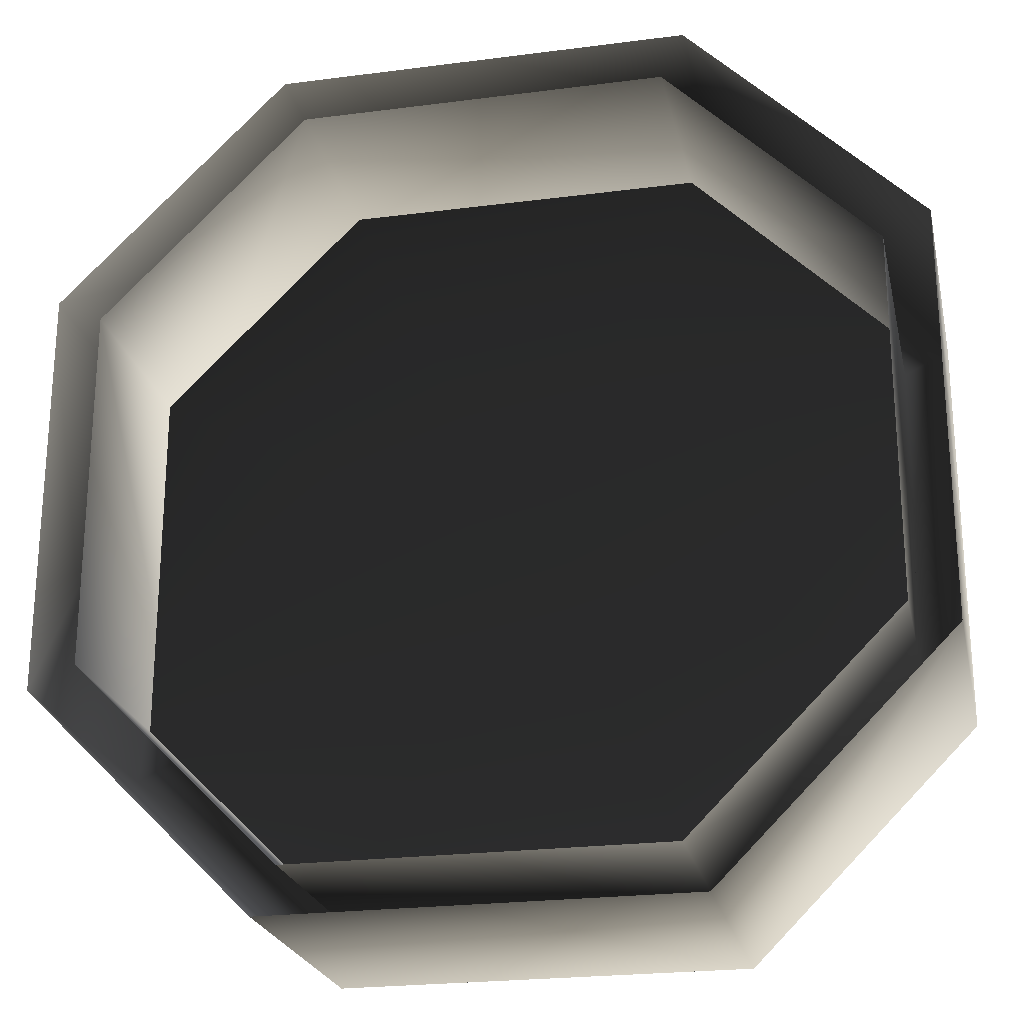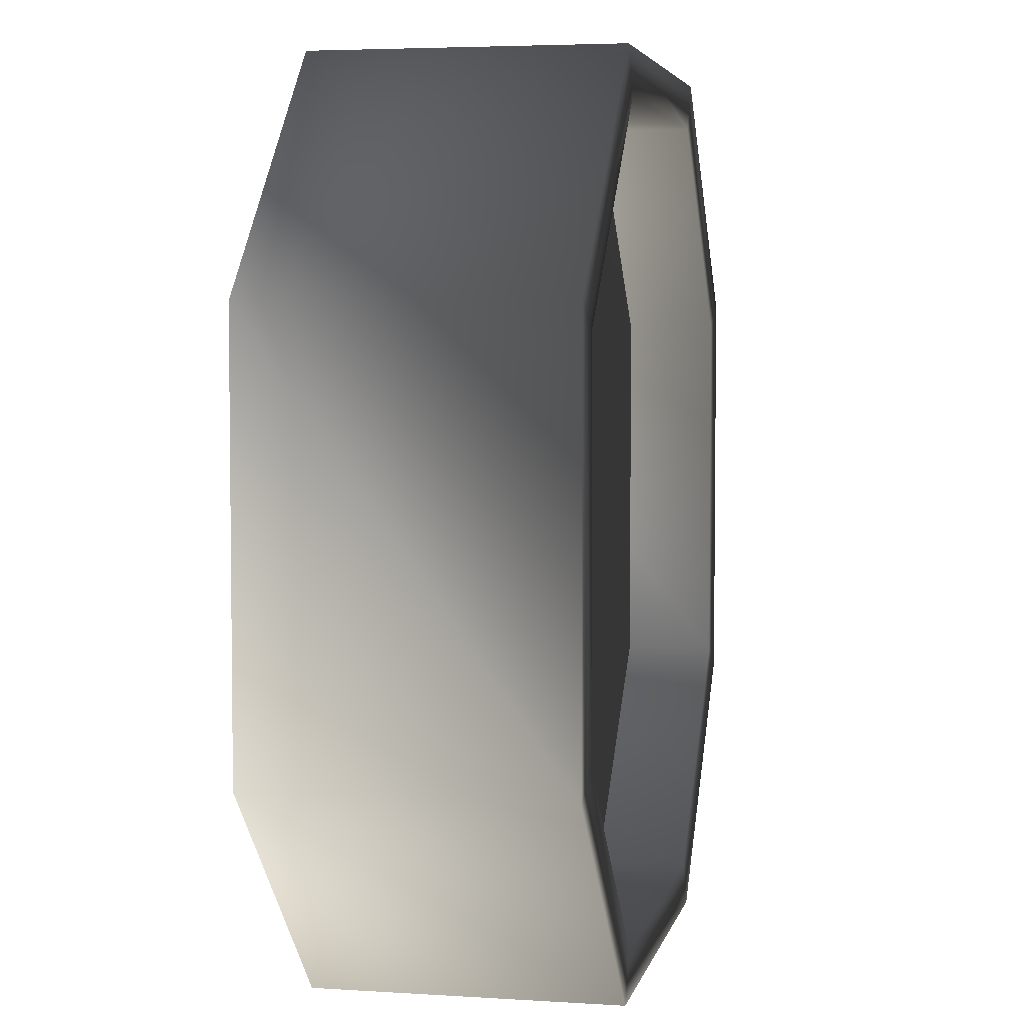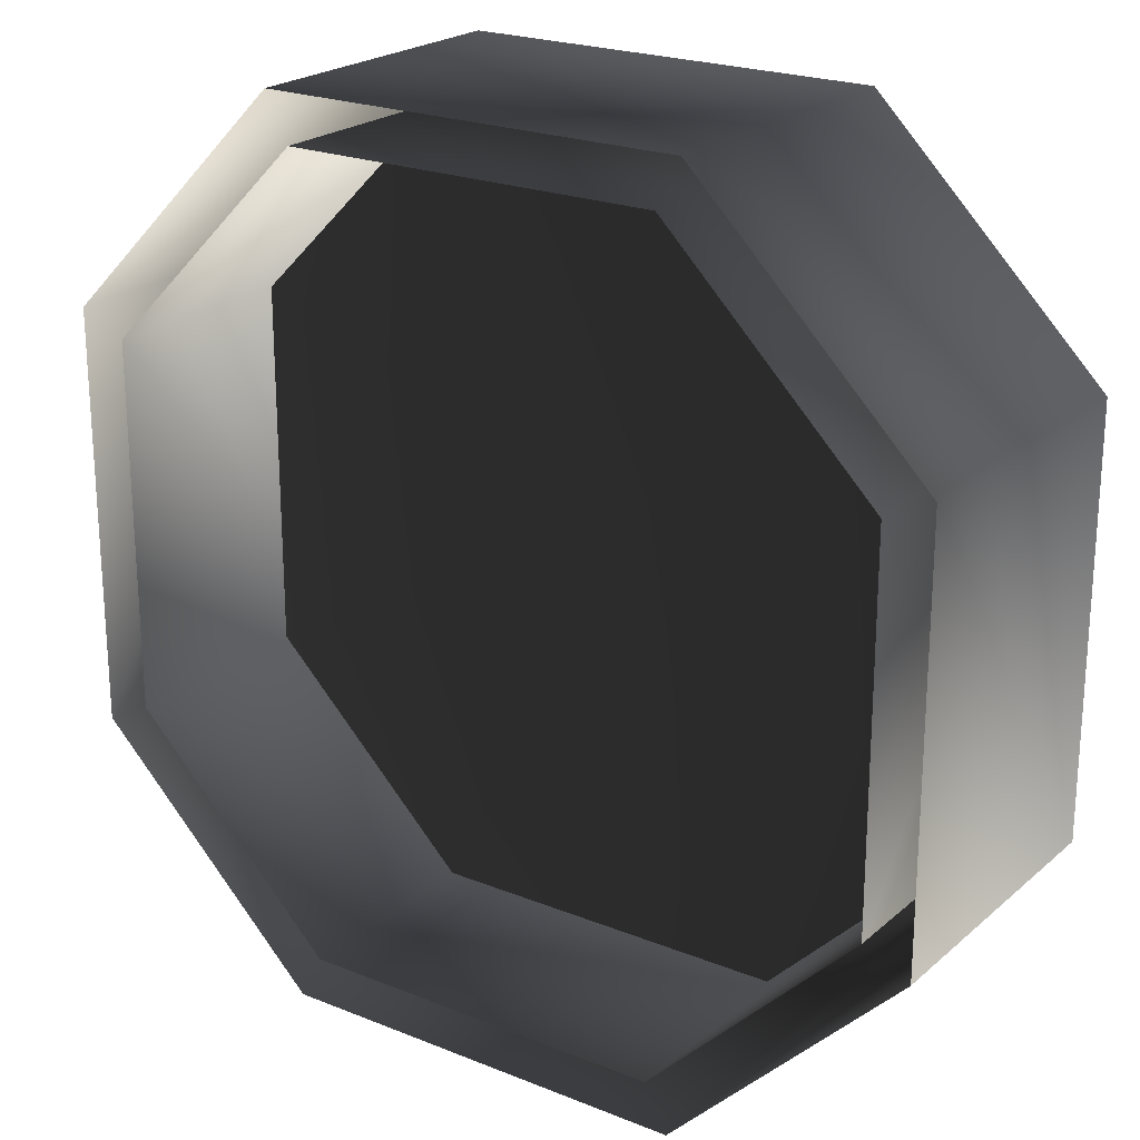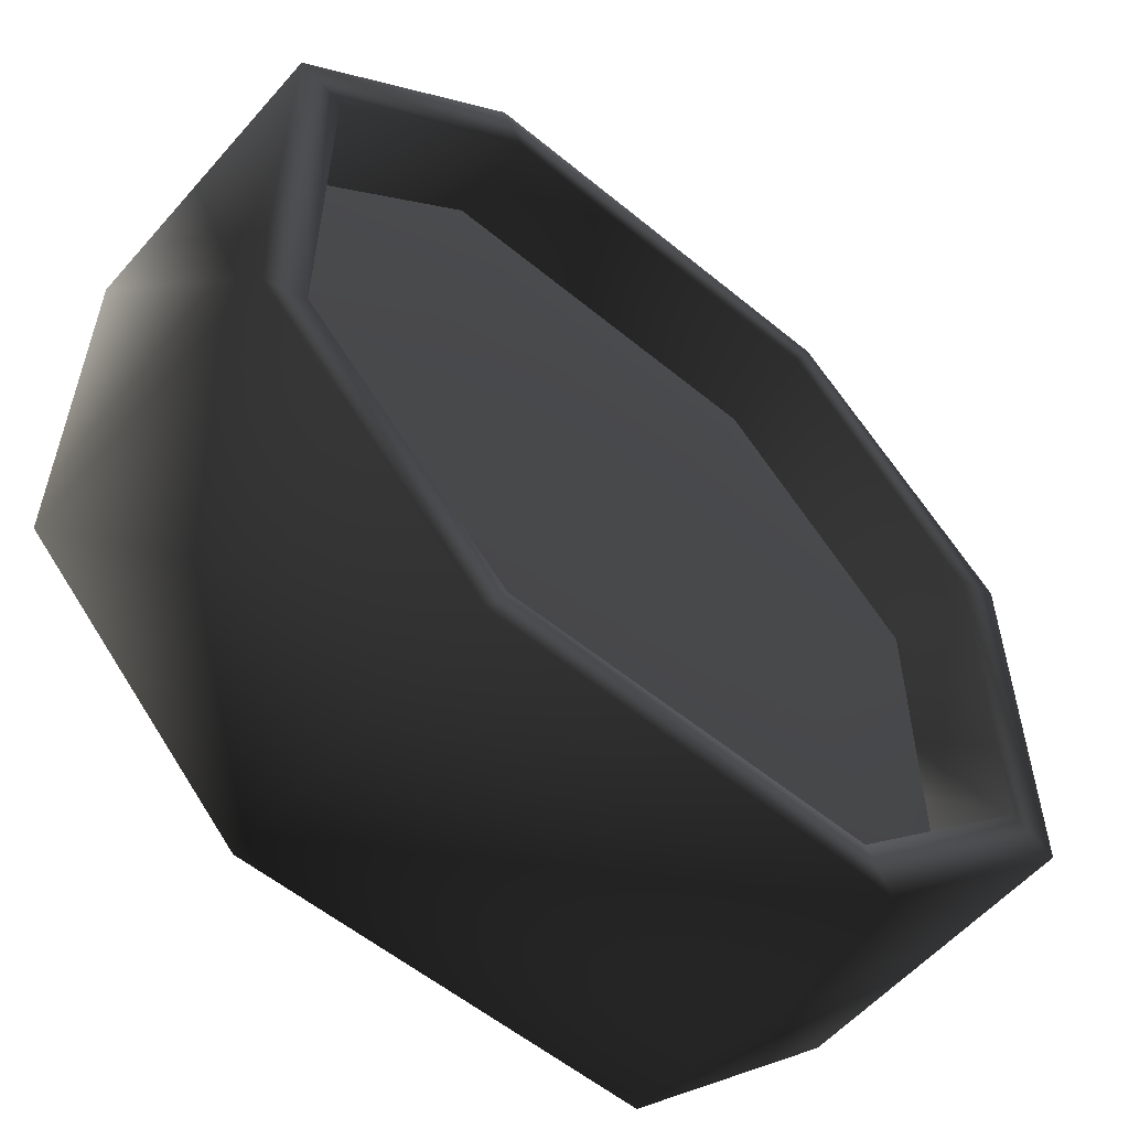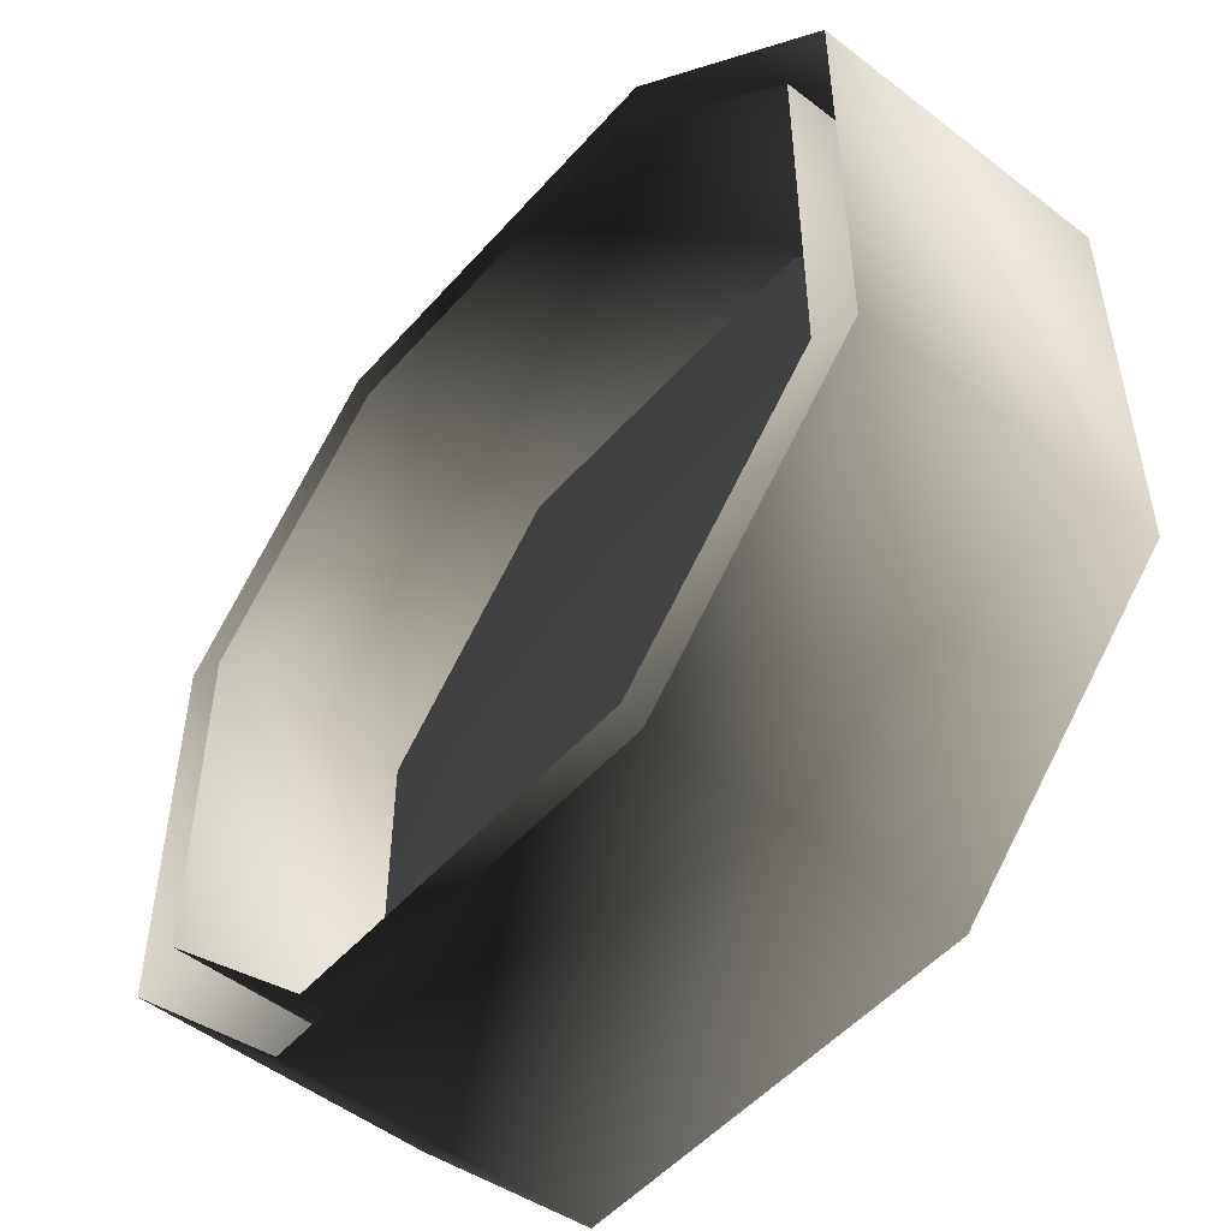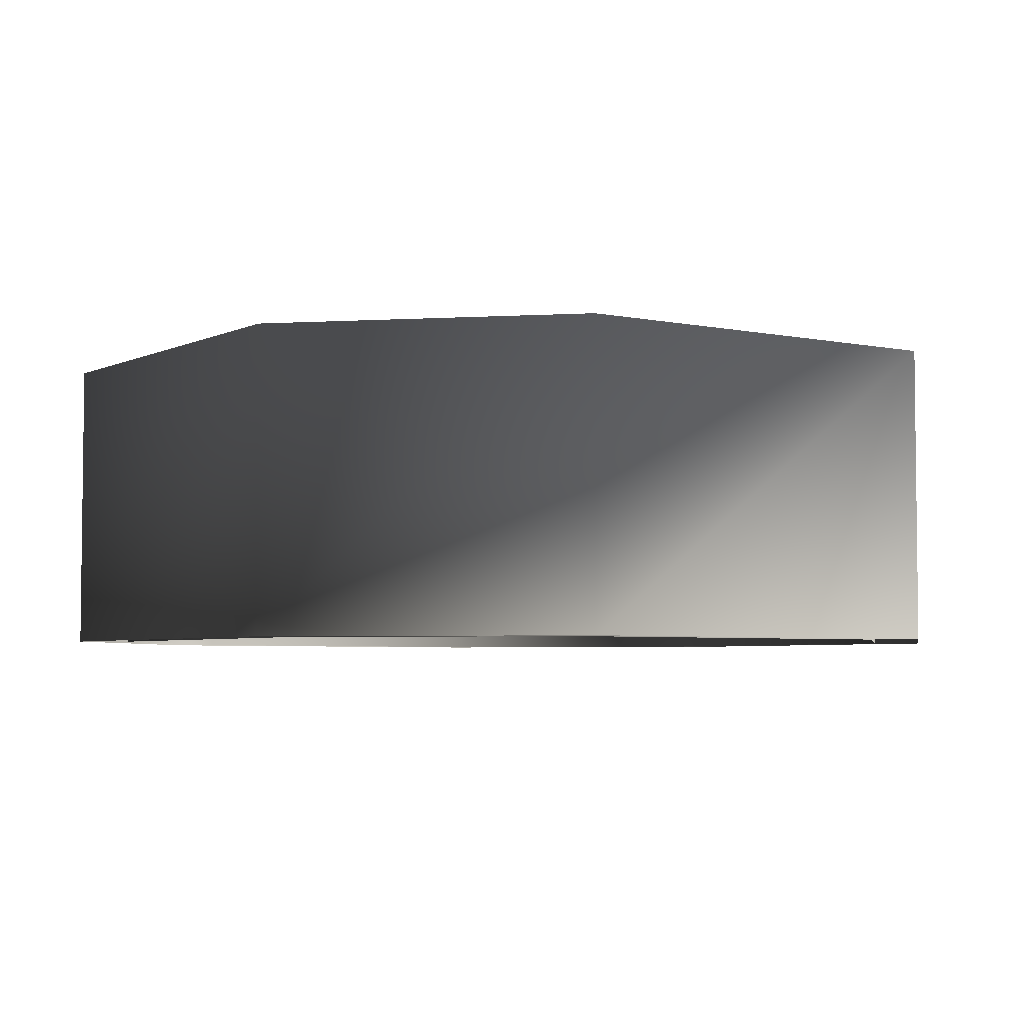
<metadata>
{"format":"obj","ext":"obj","renderer":"f3d","projection":"perspective","resolution":1024,"background":"white","views":[{"elev":-23.4,"azim":12.3,"up":"+Z"},{"elev":4.4,"azim":101.8,"up":"+Z"},{"elev":22.3,"azim":34.9,"up":"+Z"},{"elev":-56.6,"azim":139.3,"up":"+Z"},{"elev":-51.3,"azim":50.0,"up":"+Z"},{"elev":-4.3,"azim":-124.5,"up":"+Y"}]}
</metadata>
<code>
o 2465
v -17 9 -8
v -17 9 8
v 0 11 0
v -8 9 -17
v 8 9 -17
v 17 9 -8
v 17 9 8
v 8 9 17
v -8 9 17
v -19 0 -9
v -19 0 9
v -19 13 9
v -19 13 -9
v -9 0 -19
v -9 13 -19
v 9 0 -19
v 9 13 -19
v 19 0 -9
v 19 13 -9
v 19 0 9
v 19 13 9
v 9 0 19
v 9 13 19
v -9 0 19
v -9 13 19
v -17 13 8
v -17 13 -8
v -8 13 -17
v 8 13 -17
v 17 13 -8
v 17 13 8
v 8 13 17
v -8 13 17
v -8 0 17
v -17 0 8
v -17 0 -8
v -8 0 -17
v 8 0 -17
v 17 0 -8
v 17 0 8
v 8 0 17
f 1 2 3
f 1 3 4
f 4 3 5
f 5 3 6
f 6 3 7
f 7 3 8
f 8 3 9
f 9 3 2
f 10 11 12
f 10 12 13
f 10 13 14
f 14 13 15
f 14 15 16
f 16 15 17
f 16 17 18
f 18 17 19
f 18 19 20
f 20 19 21
f 20 21 22
f 22 21 23
f 22 23 24
f 24 23 25
f 24 25 11
f 11 25 12
f 12 25 26
f 12 26 13
f 13 26 27
f 13 27 28
f 13 28 15
f 15 28 29
f 15 29 17
f 17 29 30
f 17 30 19
f 19 30 21
f 21 30 31
f 21 31 32
f 21 32 23
f 23 32 33
f 23 33 25
f 25 33 26
f 26 33 34
f 26 34 35
f 26 35 27
f 27 35 36
f 27 36 28
f 28 36 37
f 28 37 29
f 29 37 38
f 29 38 30
f 30 38 39
f 30 39 31
f 31 39 40
f 31 40 32
f 32 40 41
f 32 41 33
f 33 41 34

</code>
